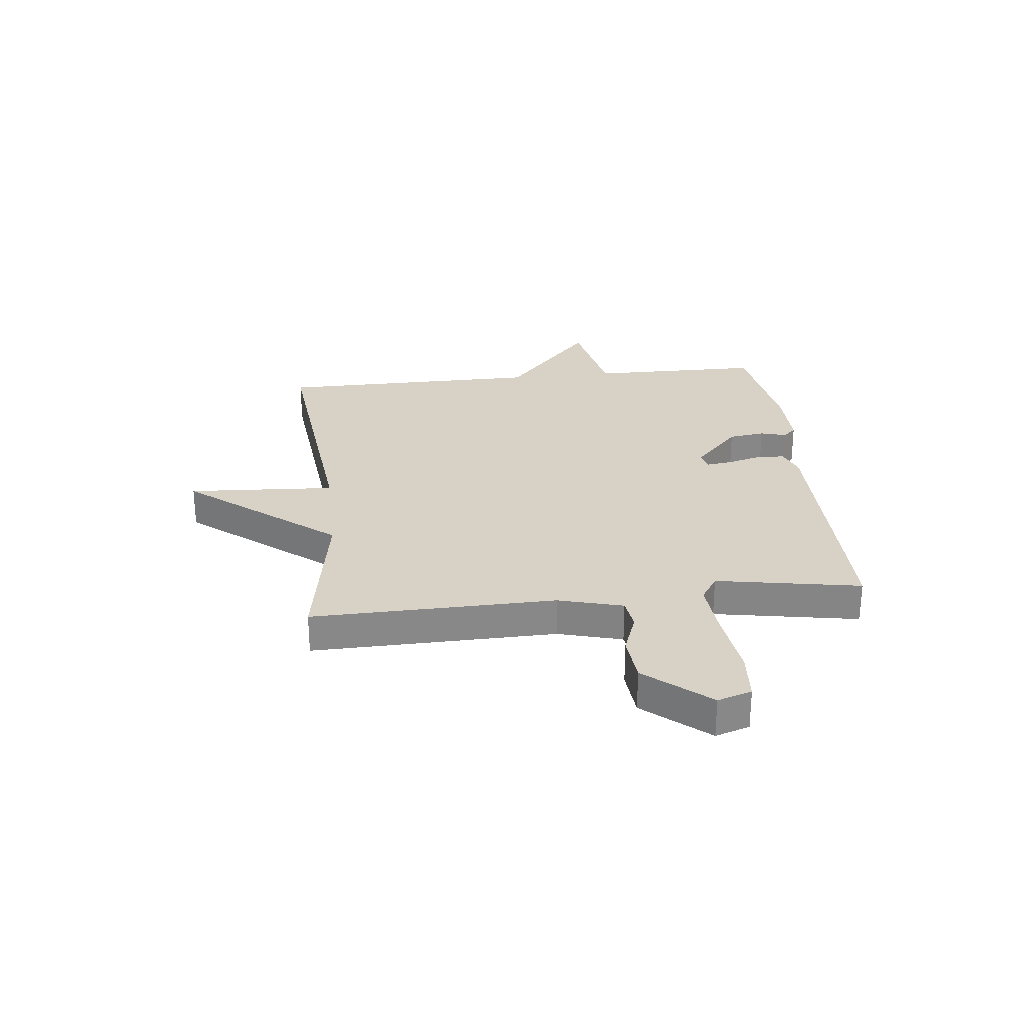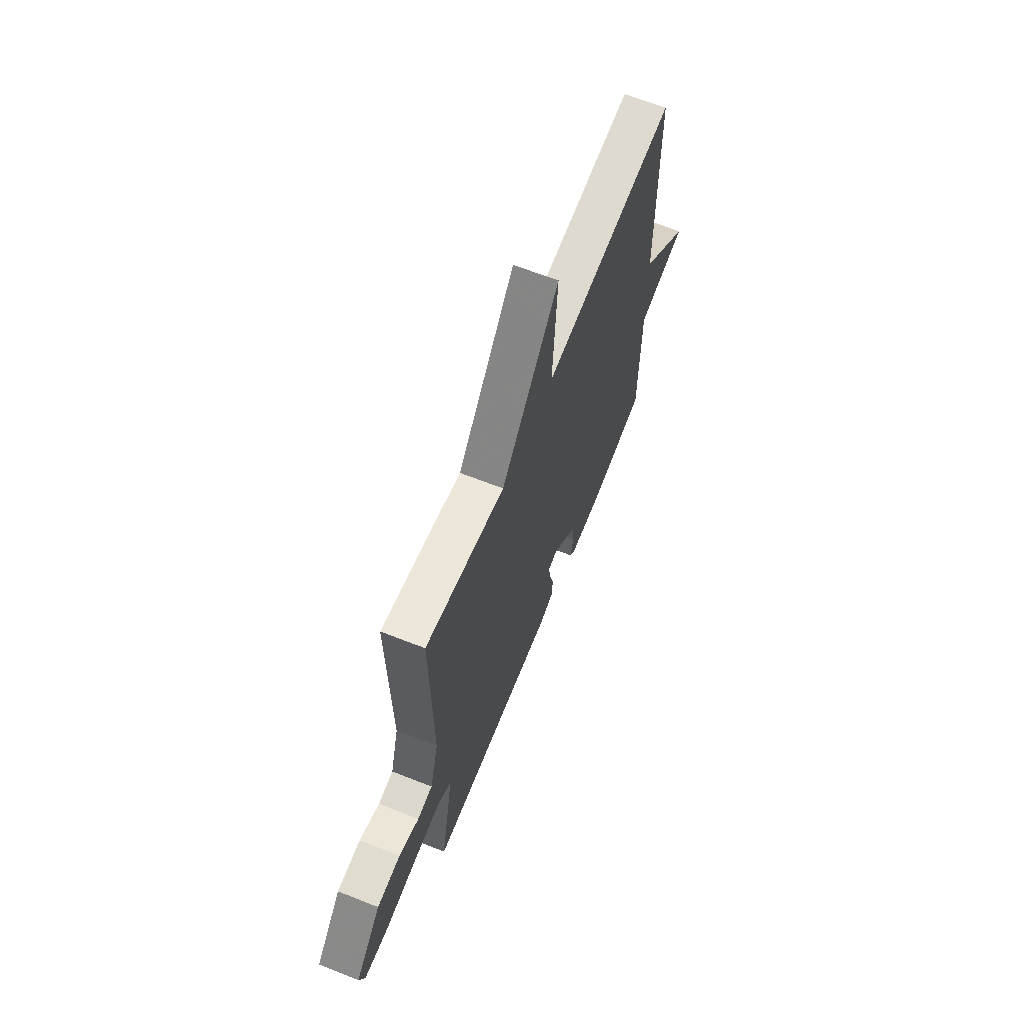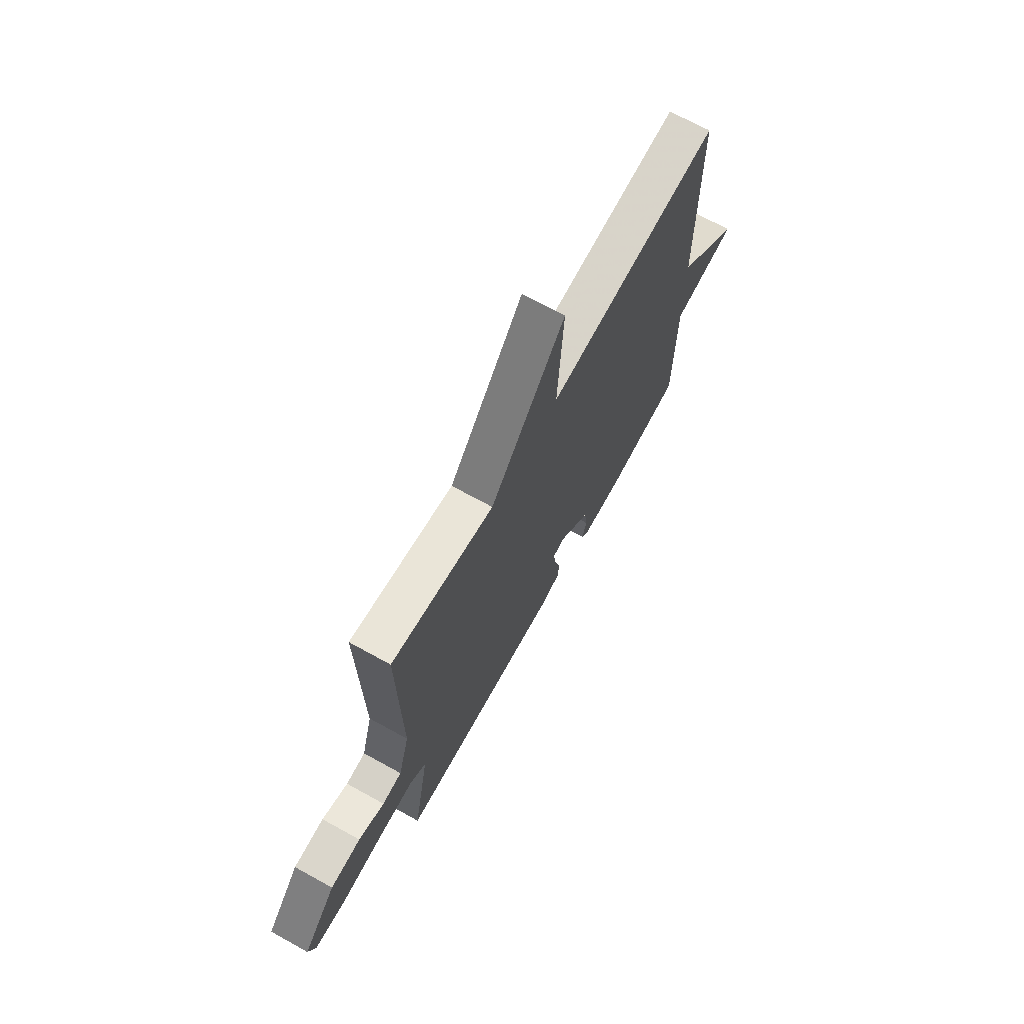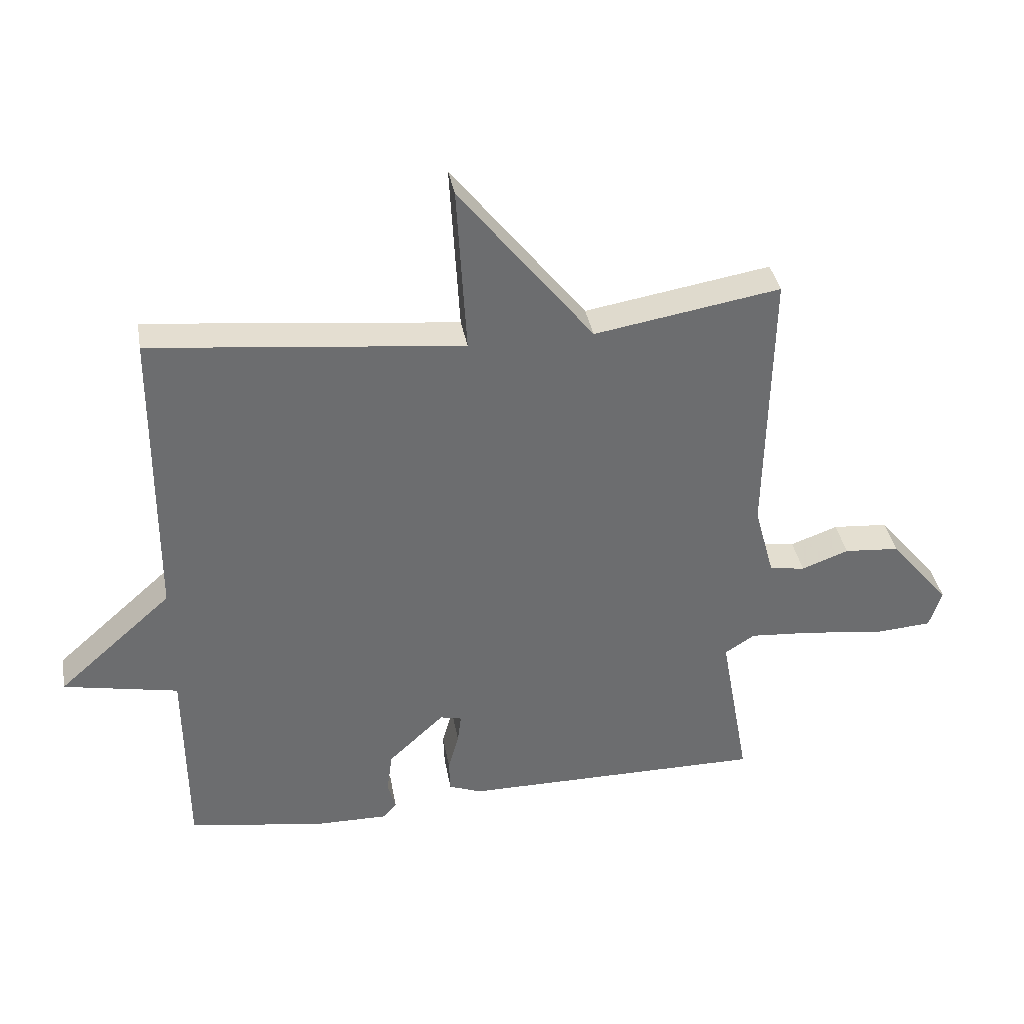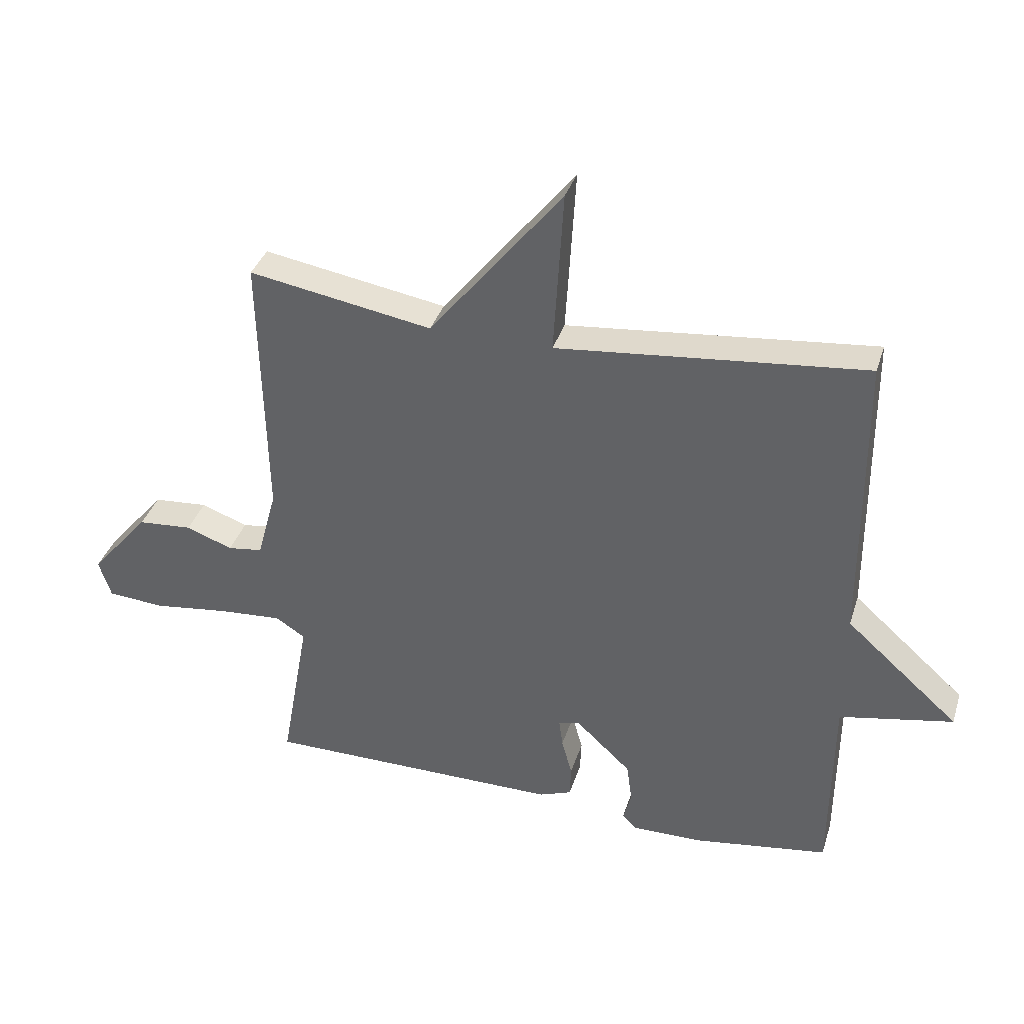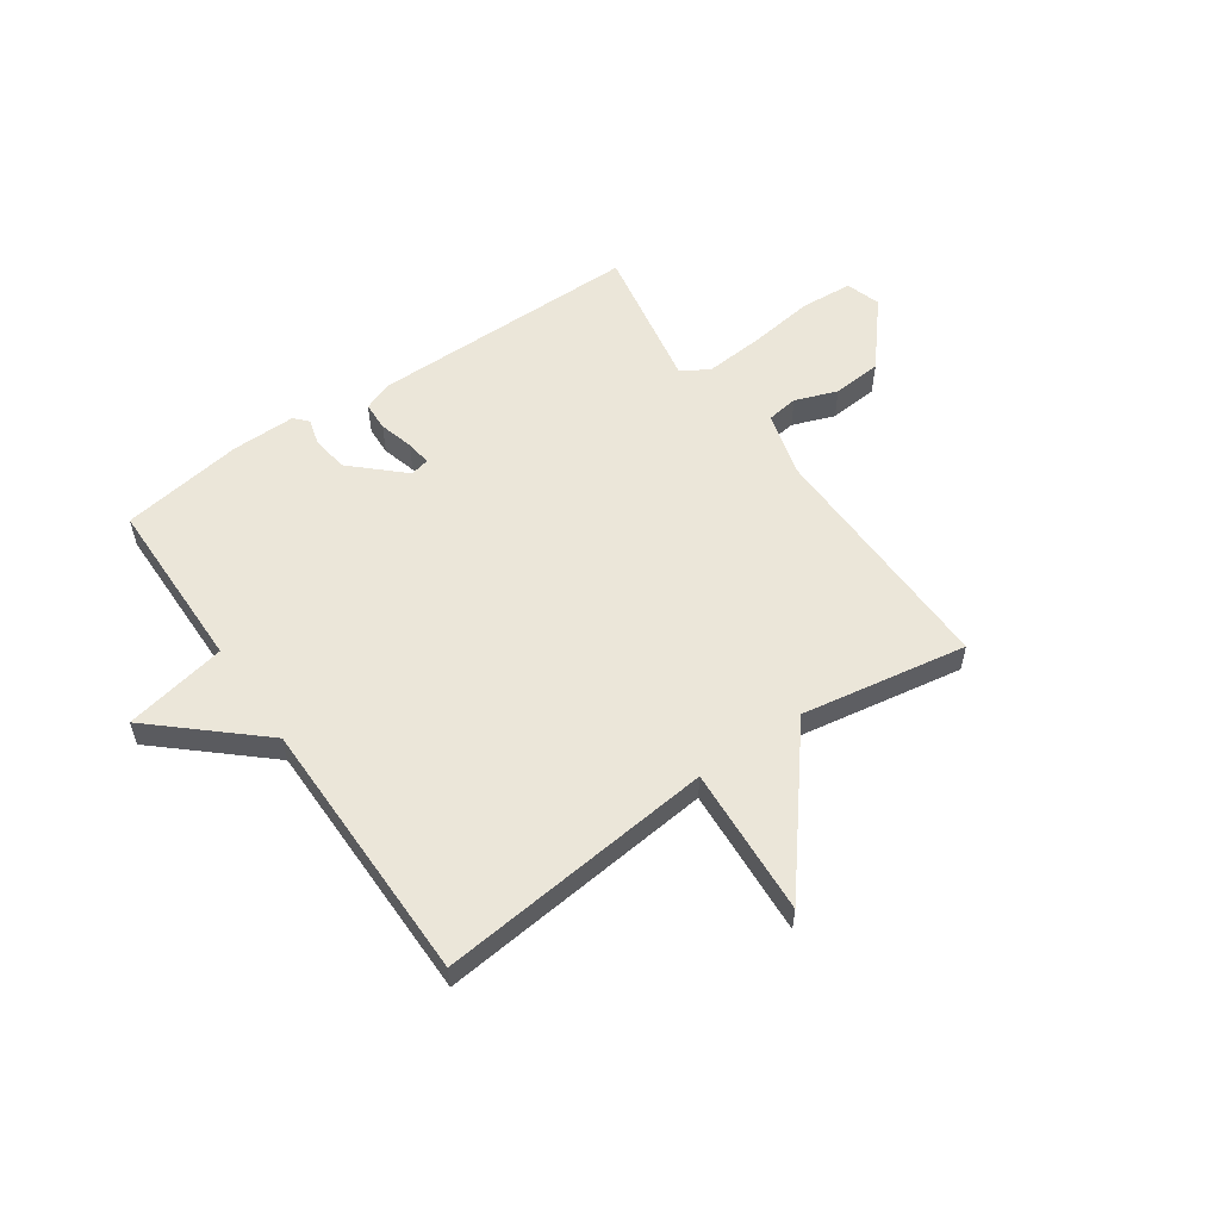
<metadata>
{"format":"obj","ext":"obj","renderer":"f3d","projection":"perspective","resolution":1024,"background":"white","views":[{"elev":27.6,"azim":83.7,"up":"+Y"},{"elev":64.9,"azim":111.7,"up":"+Z"},{"elev":69.5,"azim":119.0,"up":"+Z"},{"elev":36.6,"azim":-9.9,"up":"+Z"},{"elev":36.4,"azim":-163.3,"up":"+Z"},{"elev":56.4,"azim":-34.7,"up":"+Y"}]}
</metadata>
<code>
v -0.5 0.07 0.5
v 0.001 0.07 0.449
v -0.015 0.07 0.718
v 0.201 0.07 0.449
v 0.5 0.07 0.5
v 0.491 0.07 0.057
v 0.523 0.07 -0.06
v 0.58 0.07 -0.068
v 0.656 0.07 -0.04
v 0.745 0.07 -0.047
v 0.842 0.07 -0.162
v 0.822 0.07 -0.224
v 0.729 0.07 -0.231
v 0.607 0.07 -0.215
v 0.501 0.07 -0.207
v 0.453 0.07 -0.238
v 0.5 0.07 -0.5
v 0.012 0.07 -0.501
v -0.041 0.07 -0.481
v -0.043 0.07 -0.429
v -0.026 0.07 -0.367
v -0.02 0.07 -0.321
v -0.055 0.07 -0.313
v -0.145 0.07 -0.397
v -0.154 0.07 -0.463
v -0.141 0.07 -0.51
v -0.163 0.07 -0.534
v -0.279 0.07 -0.533
v -0.5 0.07 -0.5
v -0.503 0.07 -0.184
v -0.688 0.07 -0.148
v -0.503 0.07 0.016
v -0.5 0 0.5
v 0.001 0 0.449
v -0.015 0 0.718
v 0.201 0 0.449
v 0.5 0 0.5
v 0.491 0 0.057
v 0.523 0 -0.06
v 0.58 0 -0.068
v 0.656 0 -0.04
v 0.745 0 -0.047
v 0.842 0 -0.162
v 0.822 0 -0.224
v 0.729 0 -0.231
v 0.607 0 -0.215
v 0.501 0 -0.207
v 0.453 0 -0.238
v 0.5 0 -0.5
v 0.012 0 -0.501
v -0.041 0 -0.481
v -0.043 0 -0.429
v -0.026 0 -0.367
v -0.02 0 -0.321
v -0.055 0 -0.313
v -0.145 0 -0.397
v -0.154 0 -0.463
v -0.141 0 -0.51
v -0.163 0 -0.534
v -0.279 0 -0.533
v -0.5 0 -0.5
v -0.503 0 -0.184
v -0.688 0 -0.148
v -0.503 0 0.016
f 30 31 32
f 30 32 1
f 29 30 1
f 28 29 1
f 27 28 1
f 26 27 1
f 25 26 1
f 24 25 1
f 23 24 1 2
f 22 23 2
f 19 20 21
f 18 19 21
f 17 18 21
f 16 17 21
f 15 16 21 22
f 12 13 14
f 11 12 14
f 10 11 14
f 9 10 14
f 8 9 14
f 7 8 14 15
f 15 22 2
f 7 15 2
f 6 7 2
f 6 2 3 4
f 4 5 6
f 64 63 62
f 33 64 62
f 33 62 61
f 33 61 60
f 33 60 59
f 33 59 58
f 33 58 57
f 33 57 56
f 34 33 56 55
f 34 55 54
f 53 52 51
f 53 51 50
f 53 50 49
f 53 49 48
f 54 53 48 47
f 46 45 44
f 46 44 43
f 46 43 42
f 46 42 41
f 46 41 40
f 47 46 40 39
f 34 54 47
f 34 47 39
f 34 39 38
f 36 35 34 38
f 38 37 36
f 1 33 34 2
f 2 34 35 3
f 3 35 36 4
f 4 36 37 5
f 5 37 38 6
f 6 38 39 7
f 7 39 40 8
f 8 40 41 9
f 9 41 42 10
f 10 42 43 11
f 11 43 44 12
f 12 44 45 13
f 13 45 46 14
f 14 46 47 15
f 15 47 48 16
f 16 48 49 17
f 17 49 50 18
f 18 50 51 19
f 19 51 52 20
f 20 52 53 21
f 21 53 54 22
f 22 54 55 23
f 23 55 56 24
f 24 56 57 25
f 25 57 58 26
f 26 58 59 27
f 27 59 60 28
f 28 60 61 29
f 29 61 62 30
f 30 62 63 31
f 31 63 64 32
f 32 64 33 1

</code>
